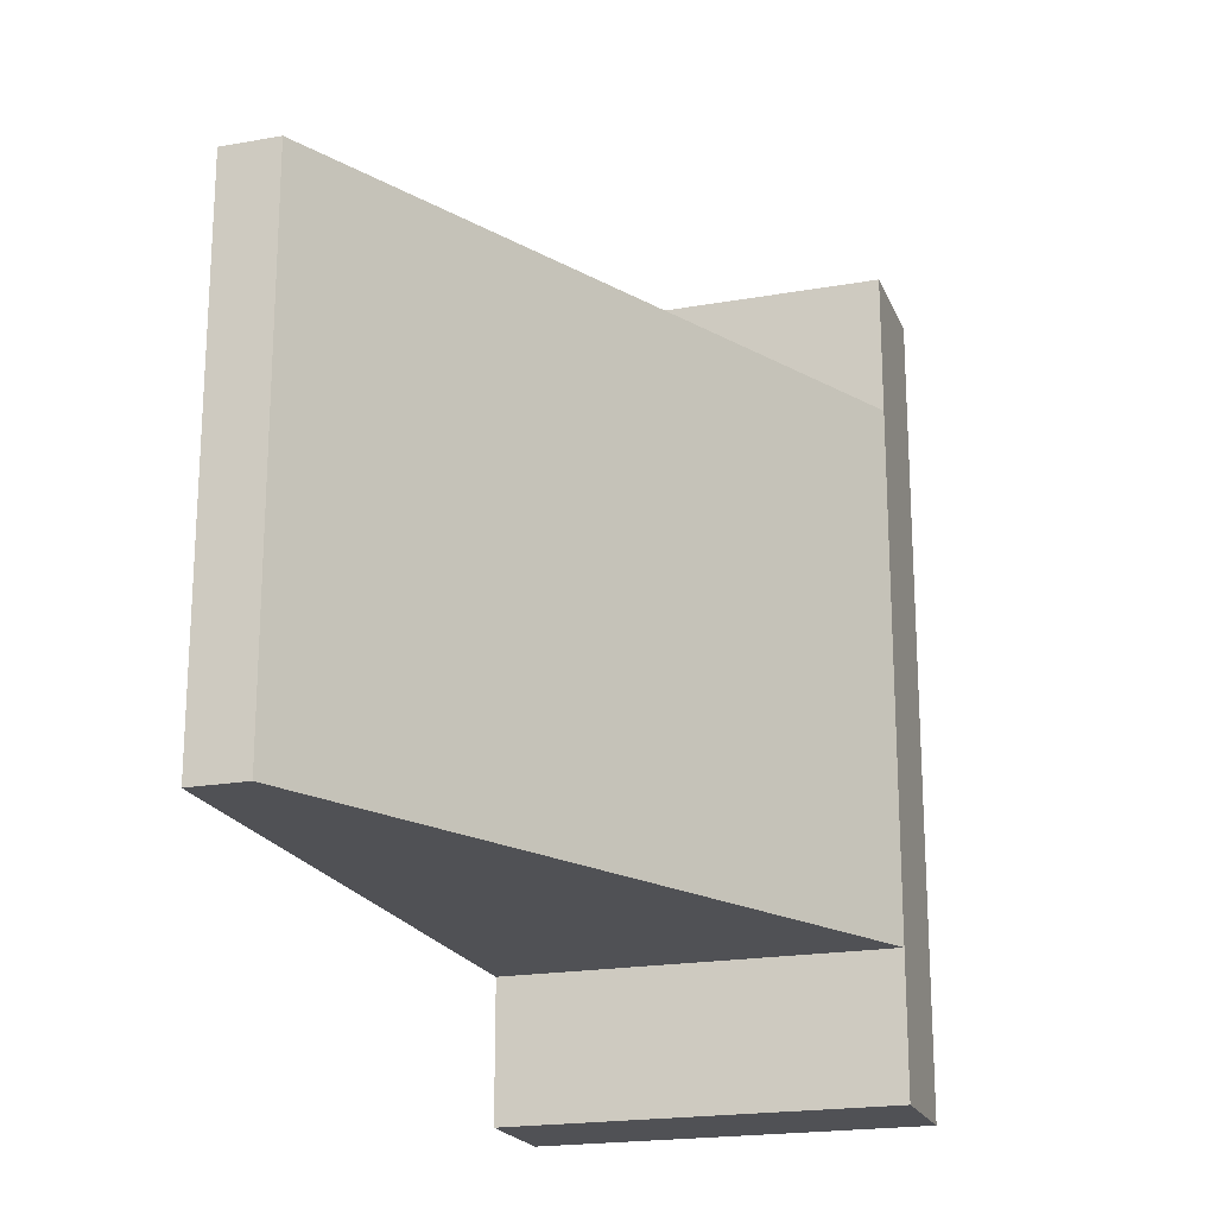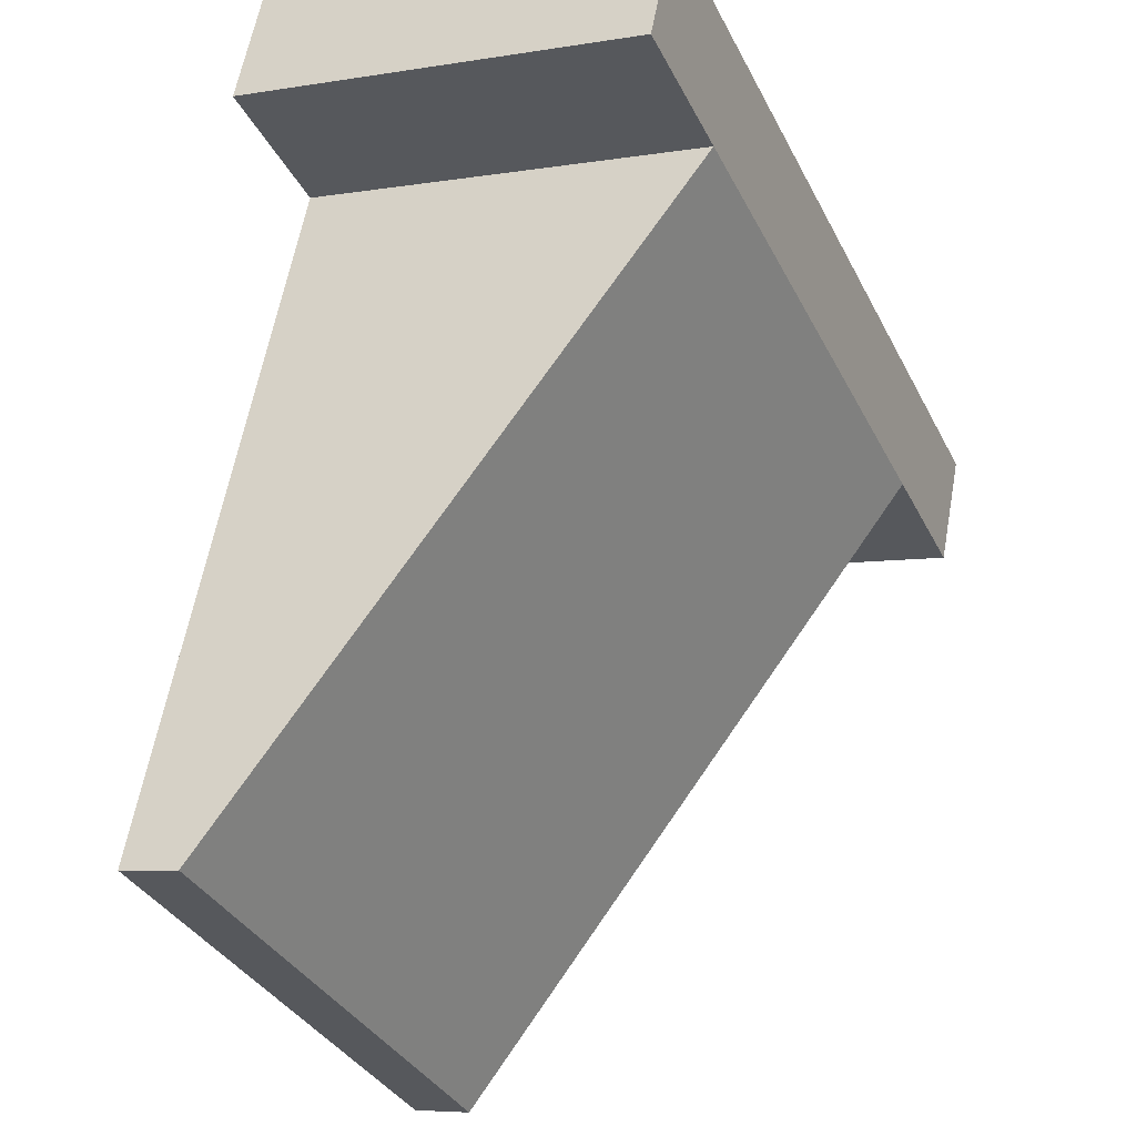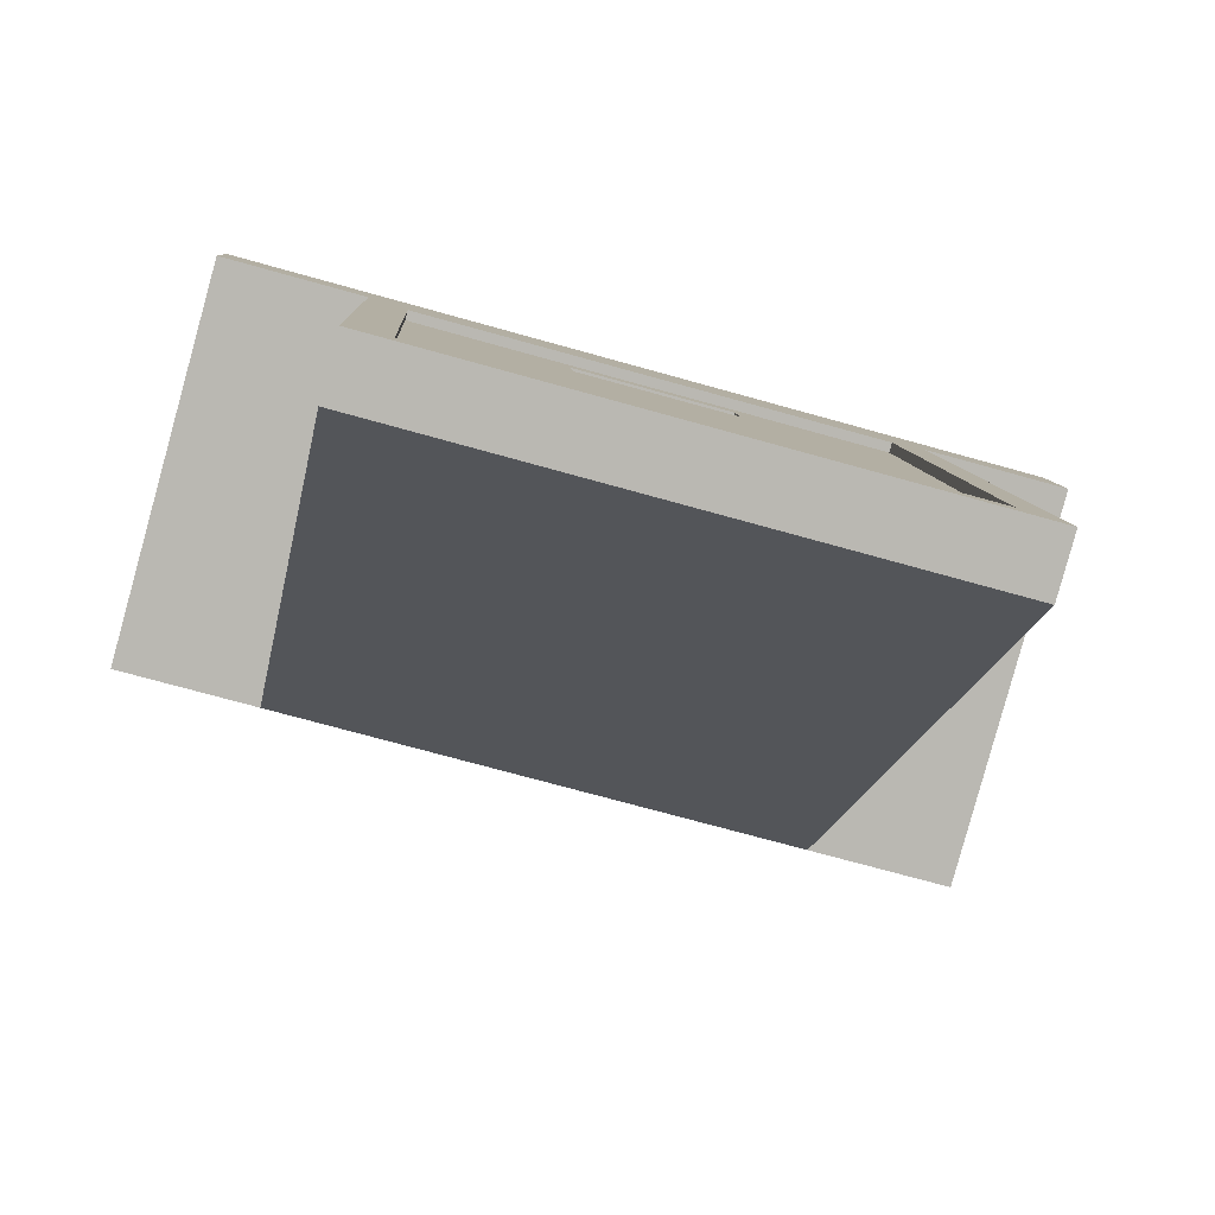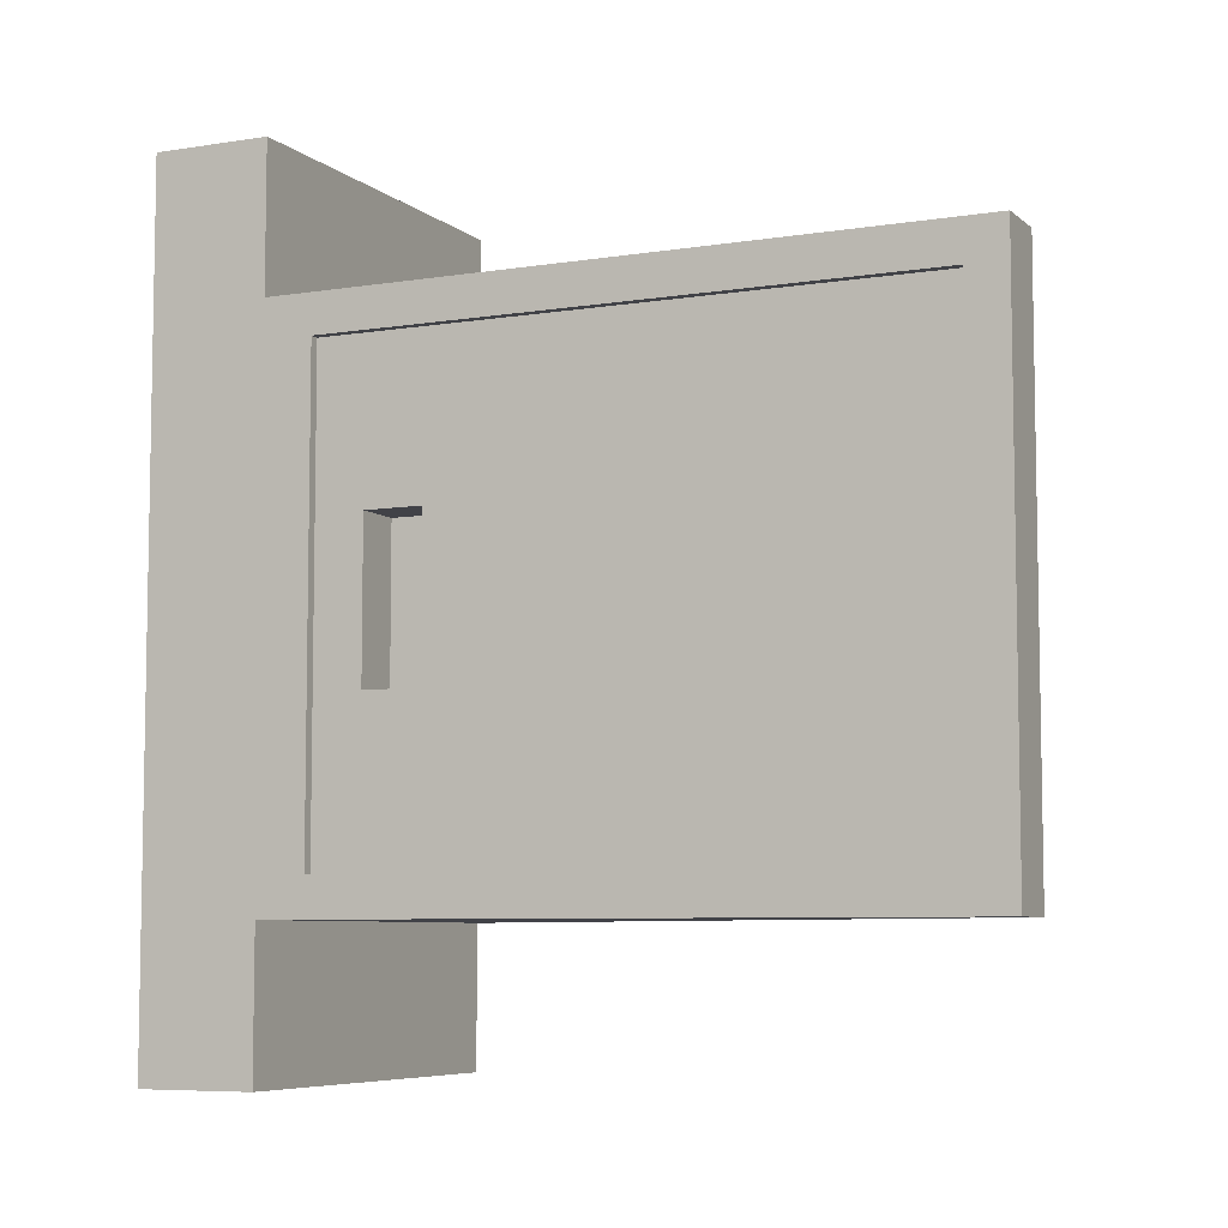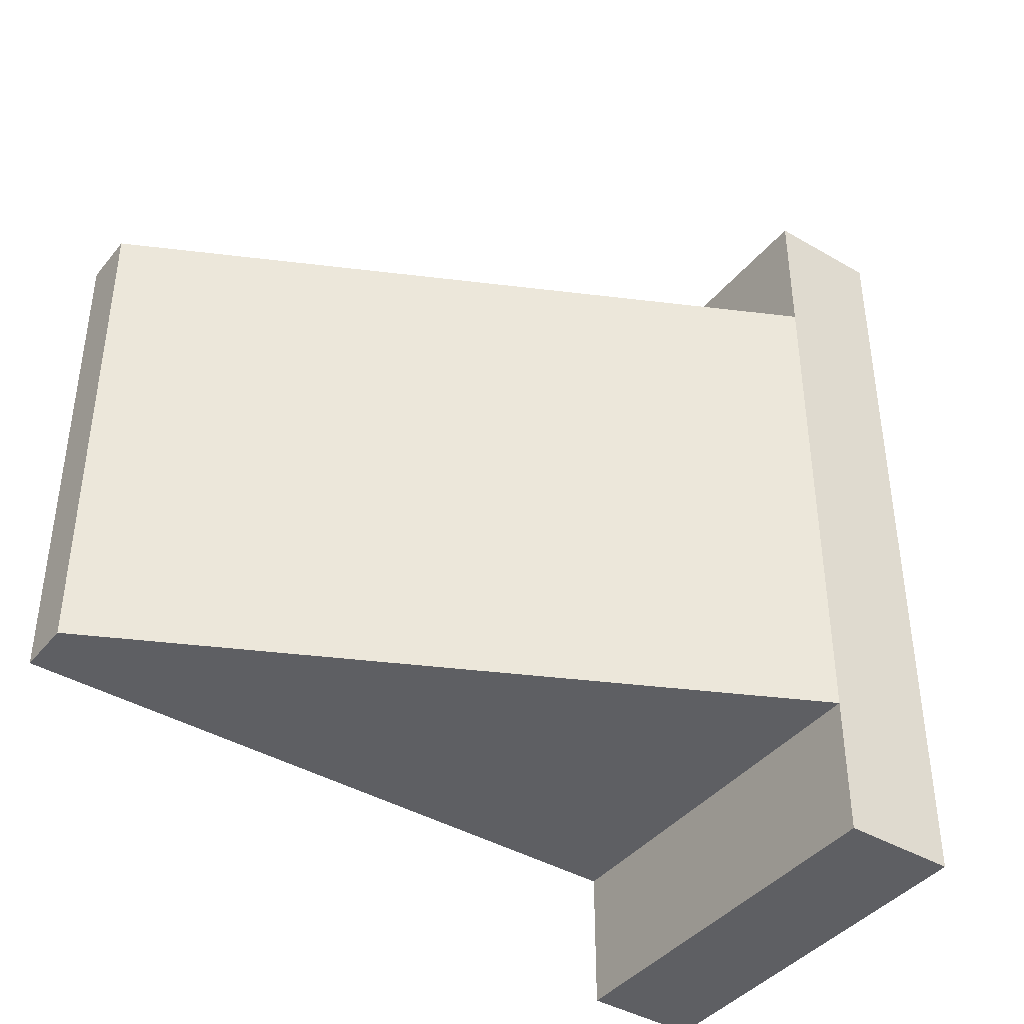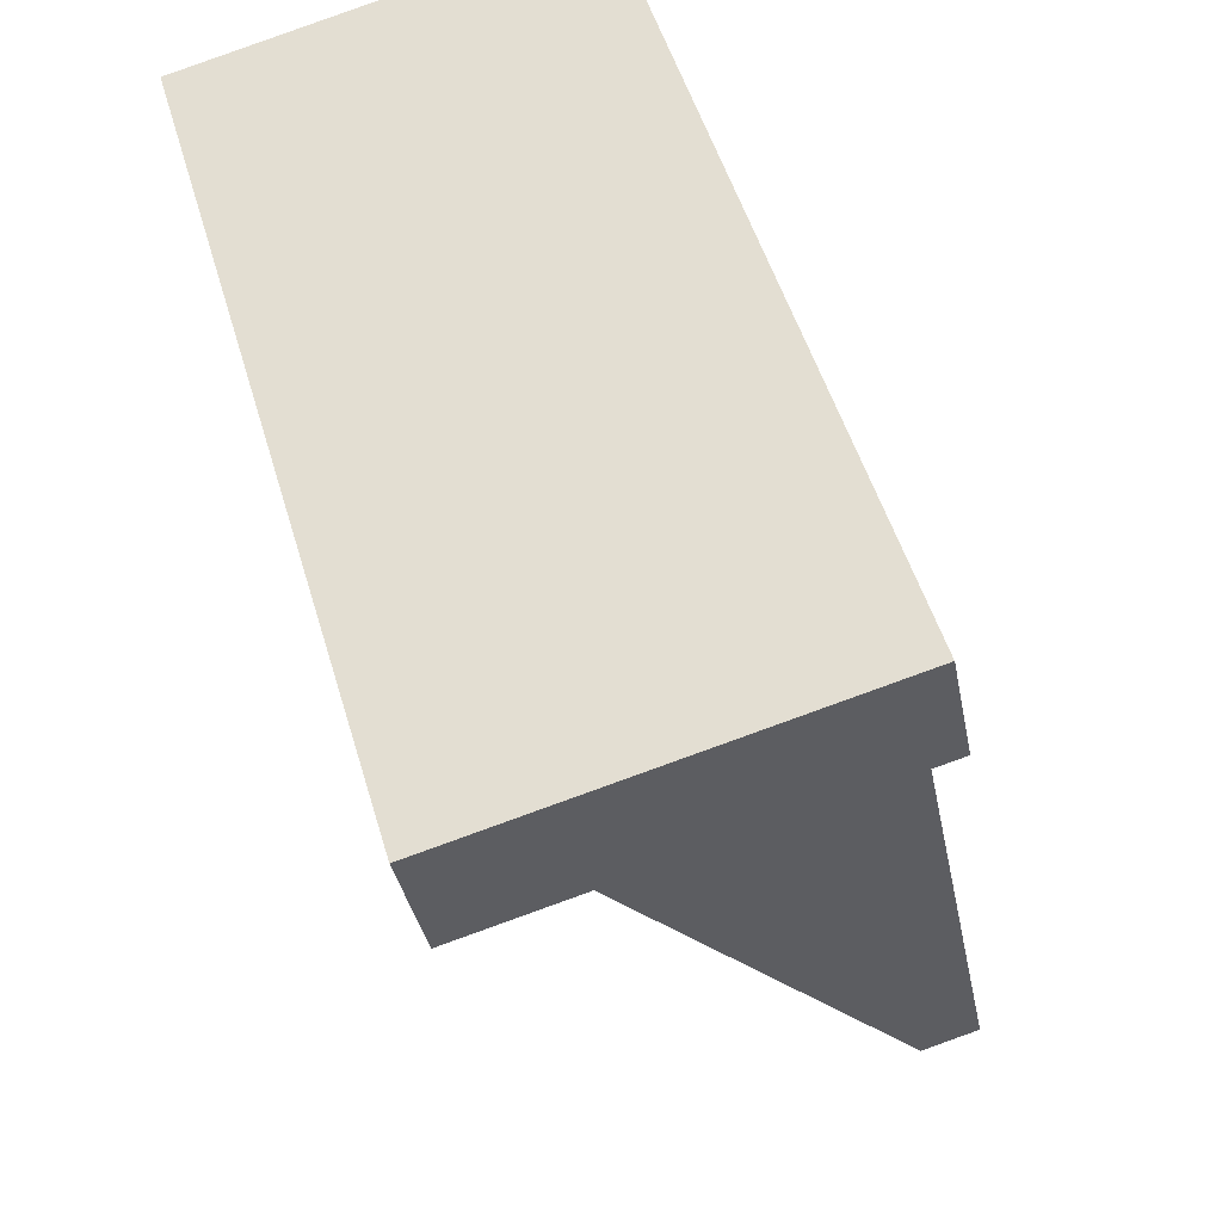
<metadata>
{"format":"obj","ext":"obj","renderer":"f3d","projection":"perspective","resolution":1024,"background":"white","views":[{"elev":-20.2,"azim":6.7,"up":"+Z"},{"elev":-33.6,"azim":23.2,"up":"+Y"},{"elev":-71.2,"azim":-105.7,"up":"+Y"},{"elev":-6.8,"azim":-76.0,"up":"+Z"},{"elev":-41.0,"azim":43.3,"up":"+Z"},{"elev":50.7,"azim":163.8,"up":"+Y"}]}
</metadata>
<code>
v 91.17 -0.5398 201.9
v 111.5 -4.616 201.9
v 111.5 -4.616 158.8
v 91.17 -0.5398 158.8
v 89.98 -6.472 158.8
v 89.98 -6.472 166.3
v 89.49 -8.923 168.3
v 89.49 -8.923 192.4
v 89.98 -6.472 194.4
v 89.98 -6.472 201.9
v 83.5 -38.83 168.3
v 83.1 -40.79 166.3
v 83.5 -38.83 192.4
v 83.1 -40.79 194.4
v 86.05 -41.38 166.3
v 110.3 -10.55 166.3
v 110.3 -10.55 194.4
v 86.05 -41.38 194.4
v 91.35 -14.91 176.3
v 91.94 -11.96 184.3
v 91.94 -11.96 176.3
v 91.35 -14.91 184.3
v 89.98 -9.021 168.3
v 89.98 -9.021 192.4
v 83.99 -38.93 168.3
v 89.49 -11.47 184.3
v 89.49 -11.47 176.3
v 88.9 -14.41 176.3
v 88.9 -14.41 184.3
v 83.99 -38.93 192.4
v 86.98 -23.97 180.3
v 110.3 -10.55 158.8
v 110.3 -10.55 201.9
v 110.9 -7.582 180.3
v 103.5 -7.142 181.1
v 103.7 -7.181 181.1
v 102.6 -11.55 181.1
v 102.8 -11.59 181.1
v 103.3 -7.105 181
v 102.4 -11.52 181
v 103.2 -7.073 180.9
v 102.3 -11.49 180.9
v 103 -7.048 180.8
v 102.2 -11.46 180.8
v 103 -7.031 180.6
v 102.1 -11.44 180.6
v 102.9 -7.024 180.4
v 102 -11.44 180.4
v 102.9 -7.026 180.2
v 102 -11.44 180.2
v 103 -7.038 180
v 102.1 -11.45 180
v 103.1 -7.06 179.8
v 102.2 -11.47 179.8
v 103.2 -7.088 179.7
v 102.4 -11.5 179.7
v 103.4 -7.123 179.6
v 102.5 -11.54 179.6
v 103.6 -7.161 179.5
v 102.7 -11.57 179.5
v 103.8 -7.2 179.5
v 102.9 -11.61 179.5
v 104 -7.238 179.6
v 103.1 -11.65 179.6
v 104.2 -7.273 179.7
v 103.3 -11.69 179.7
v 104.3 -7.302 179.8
v 103.4 -11.71 179.8
v 104.4 -7.323 180
v 103.5 -11.74 180
v 104.5 -7.335 180.2
v 103.6 -11.75 180.2
v 104.5 -7.337 180.4
v 103.6 -11.75 180.4
v 104.4 -7.33 180.6
v 103.6 -11.74 180.6
v 104.4 -7.313 180.8
v 103.5 -11.73 180.8
v 104.2 -7.288 180.9
v 103.4 -11.7 180.9
v 104.1 -7.256 181
v 103.2 -11.67 181
v 103.9 -7.22 181.1
v 103 -11.63 181.1
v 102.8 -11.59 180.3
v 103.7 -7.181 180.3
f 1 2 3
f 1 3 4
f 4 5 6
f 6 7 8
f 9 6 8
f 6 1 4
f 9 1 6
f 1 9 10
f 11 12 13
f 13 12 14
f 11 6 12
f 7 6 11
f 13 14 9
f 8 13 9
f 15 16 17
f 18 15 17
f 19 20 21
f 19 22 20
f 18 17 9
f 14 18 9
f 8 7 23
f 24 8 23
f 23 7 11
f 23 11 25
f 21 20 26
f 27 21 26
f 21 27 19
f 27 28 19
f 19 28 29
f 19 29 22
f 20 22 29
f 26 20 29
f 25 11 13
f 25 13 30
f 8 24 30
f 8 30 13
f 27 23 28
f 27 26 24
f 26 29 24
f 23 27 24
f 28 23 25
f 24 29 30
f 25 30 31
f 29 28 31
f 28 25 31
f 30 29 31
f 32 6 5
f 16 6 32
f 17 10 9
f 33 10 17
f 6 16 15
f 6 15 12
f 14 12 15
f 18 14 15
f 1 33 2
f 33 1 10
f 3 5 4
f 32 5 3
f 16 32 3
f 33 17 2
f 34 3 2
f 34 17 16
f 34 16 3
f 34 2 17
f 35 36 37
f 36 38 37
f 35 37 39
f 39 37 40
f 39 40 41
f 41 40 42
f 41 42 43
f 43 42 44
f 43 44 45
f 45 44 46
f 45 46 47
f 47 46 48
f 49 47 50
f 47 48 50
f 49 50 51
f 51 50 52
f 51 52 53
f 53 52 54
f 53 54 55
f 55 54 56
f 55 56 57
f 57 56 58
f 57 58 59
f 59 58 60
f 59 60 61
f 61 60 62
f 61 62 63
f 63 62 64
f 63 64 65
f 65 64 66
f 65 66 67
f 67 66 68
f 67 68 69
f 69 68 70
f 69 70 71
f 71 70 72
f 71 72 73
f 73 72 74
f 73 74 75
f 75 74 76
f 77 75 78
f 75 76 78
f 77 78 79
f 79 78 80
f 81 79 82
f 79 80 82
f 83 81 84
f 81 82 84
f 83 84 36
f 36 84 38
f 85 38 84
f 85 84 82
f 85 82 80
f 85 80 78
f 85 78 76
f 85 76 74
f 85 74 72
f 85 72 70
f 85 70 68
f 85 68 66
f 85 66 64
f 85 64 62
f 85 62 60
f 85 60 58
f 85 58 56
f 85 56 54
f 85 54 52
f 85 52 50
f 85 50 48
f 85 48 46
f 85 46 44
f 85 44 42
f 85 42 40
f 85 40 37
f 85 37 38
f 86 83 36
f 86 81 83
f 86 79 81
f 86 77 79
f 86 75 77
f 86 73 75
f 86 71 73
f 86 69 71
f 86 67 69
f 86 65 67
f 86 63 65
f 86 61 63
f 86 59 61
f 86 57 59
f 86 55 57
f 86 53 55
f 86 51 53
f 86 49 51
f 86 47 49
f 86 45 47
f 86 43 45
f 86 41 43
f 86 39 41
f 86 35 39
f 86 36 35

</code>
